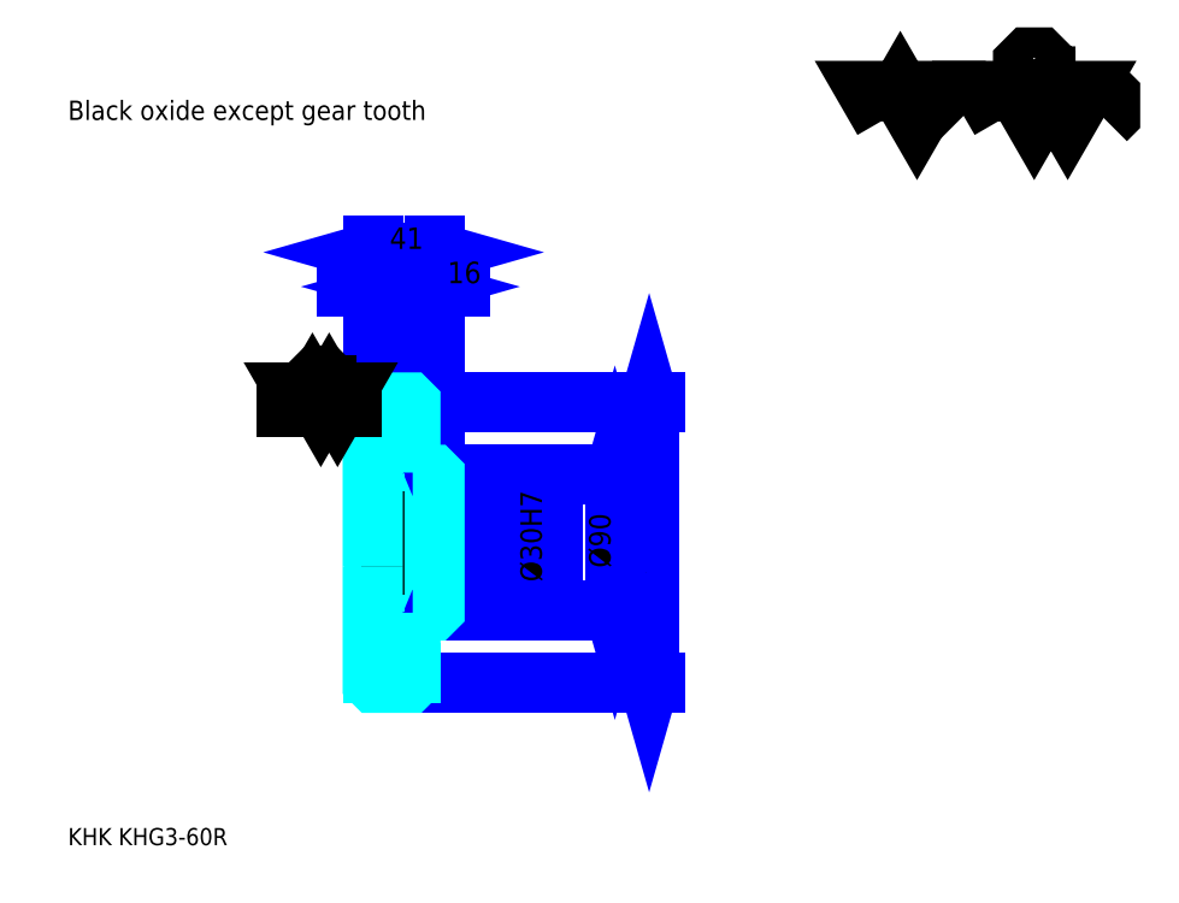
<metadata>
{"format":"dxf","ext":"dxf","renderer":"ezdxf+matplotlib","layout":"modelspace","background":"white","min_lineweight":24,"dpi":150}
</metadata>
<code>
0
SECTION
2
ENTITIES
0
TEXT
8
0
10
28.48
20
31.33
40
11.39
41
1
1
KHK KHG3-60R
7
KANJI
50
0
51
0
0
TEXT
8
0
10
28.48
20
14.24
40
11.39
41
1
1

7
KANJI
50
0
51
0
0
TEXT
8
0
10
28.48
20
512.6
40
12.82
41
1
1
Black oxide except gear tooth
7
KANJI
50
0
51
0
0
POLYLINE
8
0
66
     1
70
     2
0
VERTEX
8
0
10
569.6
20
512.6
0
VERTEX
8
0
10
558.5
20
531.9
0
VERTEX
8
0
10
602.9
20
531.9
0
VERTEX
8
0
10
591.8
20
512.6
0
VERTEX
8
0
10
580.7
20
531.9
0
VERTEX
8
0
10
569.6
20
512.6
0
SEQEND
0
POLYLINE
8
0
66
     1
70
     2
0
VERTEX
8
0
10
647.3
20
512.6
0
VERTEX
8
0
10
636.2
20
531.9
0
VERTEX
8
0
10
702.8
20
531.9
0
VERTEX
8
0
10
691.7
20
512.6
0
VERTEX
8
0
10
680.6
20
531.9
0
VERTEX
8
0
10
669.5
20
512.6
0
VERTEX
8
0
10
658.4
20
531.9
0
VERTEX
8
0
10
647.3
20
512.6
0
SEQEND
0
POLYLINE
8
0
66
     1
70
     2
0
VERTEX
8
0
10
673.2
20
541.5
0
VERTEX
8
0
10
676.9
20
541.5
0
VERTEX
8
0
10
676.9
20
539.3
0
VERTEX
8
0
10
673.2
20
535.6
0
VERTEX
8
0
10
665.8
20
535.6
0
VERTEX
8
0
10
662.1
20
539.3
0
VERTEX
8
0
10
662.1
20
550.4
0
VERTEX
8
0
10
665.8
20
554.1
0
VERTEX
8
0
10
673.2
20
554.1
0
VERTEX
8
0
10
676.9
20
550.4
0
VERTEX
8
0
10
676.9
20
548.1
0
SEQEND
0
POLYLINE
8
0
66
     1
70
     2
0
VERTEX
8
0
10
619.9
20
531.9
0
VERTEX
8
0
10
617
20
528.9
0
VERTEX
8
0
10
617
20
515.6
0
VERTEX
8
0
10
619.9
20
512.6
0
SEQEND
0
POLYLINE
8
0
66
     1
70
     2
0
VERTEX
8
0
10
716.9
20
531.9
0
VERTEX
8
0
10
719.9
20
528.9
0
VERTEX
8
0
10
719.9
20
515.6
0
VERTEX
8
0
10
716.9
20
512.6
0
SEQEND
0
LINE
8
0
10
414.1
20
325.1
11
414.1
21
139.1
0
POLYLINE
8
0
66
     1
70
     2
0
VERTEX
8
0
10
416.9
20
315.1
0
VERTEX
8
0
10
414.1
20
325.1
0
VERTEX
8
0
10
411.2
20
315.1
0
SEQEND
0
POLYLINE
8
0
66
     1
70
     2
0
VERTEX
8
0
10
411.2
20
149.1
0
VERTEX
8
0
10
414.1
20
139.1
0
VERTEX
8
0
10
416.9
20
149.1
0
SEQEND
0
LINE
8
0
10
271.7
20
325.1
11
418.3
21
325.1
0
LINE
8
0
10
271.7
20
139.1
11
418.3
21
139.1
0
TEXT
8
0
10
411.2
20
210.7
40
14.24
41
1
1
%%c186
7
KANJI
50
90
51
0
0
LINE
8
DASHDOT
10
222.1
20
322.1
11
264.2
21
322.1
0
LINE
8
DASHDOT
10
222.1
20
142.1
11
264.2
21
142.1
0
LINE
8
DASHDOT
10
222.1
20
232.1
11
280.2
21
232.1
0
LINE
8
0
10
255.7
20
324.1
11
255.7
21
325.1
0
LINE
8
0
10
230.7
20
324.1
11
230.7
21
325.1
0
LINE
8
0
10
257.2
20
277.1
11
271.7
21
277.1
0
LINE
8
0
10
257.2
20
187.1
11
271.7
21
187.1
0
LINE
8
0
10
254.7
20
325.1
11
271.7
21
325.1
0
LINE
8
0
10
254.7
20
139.1
11
271.7
21
139.1
0
LINE
8
0
10
230.7
20
318.3
11
255.7
21
318.3
0
LINE
8
0
10
230.7
20
145.8
11
255.7
21
145.8
0
LINE
8
0
10
270.7
20
217.1
11
271.7
21
216.1
0
LINE
8
0
10
270.7
20
247.1
11
271.7
21
248.1
0
LINE
8
0
10
231.7
20
247.1
11
231.7
21
217.1
0
POLYLINE
8
0
66
     1
70
     2
0
VERTEX
8
0
10
230.7
20
216.1
0
VERTEX
8
0
10
231.7
20
217.1
0
VERTEX
8
0
10
270.7
20
217.1
0
VERTEX
8
0
10
270.7
20
247.1
0
VERTEX
8
0
10
231.7
20
247.1
0
VERTEX
8
0
10
230.7
20
248.1
0
SEQEND
0
ARC
8
0
10
257.2
20
278.6
40
1.5
50
180
51
270
0
ARC
8
0
10
257.2
20
185.6
40
1.5
50
90
51
180
0
LINE
8
0
10
271.7
20
276.1
11
271.7
21
325.1
0
LINE
8
0
10
272.8
20
402
11
213.6
21
402
0
POLYLINE
8
0
66
     1
70
     2
0
VERTEX
8
0
10
220.7
20
399.1
0
VERTEX
8
0
10
230.7
20
402
0
VERTEX
8
0
10
220.7
20
404.8
0
SEQEND
0
POLYLINE
8
0
66
     1
70
     2
0
VERTEX
8
0
10
265.6
20
404.8
0
VERTEX
8
0
10
255.7
20
402
0
VERTEX
8
0
10
265.6
20
399.1
0
SEQEND
0
LINE
8
0
10
255.7
20
325.1
11
255.7
21
406.3
0
TEXT
8
0
10
233.9
20
404.3
40
14.24
41
1
1
25
7
KANJI
50
0
51
0
0
LINE
8
0
10
230.7
20
424.8
11
271.7
21
424.8
0
POLYLINE
8
0
66
     1
70
     2
0
VERTEX
8
0
10
240.6
20
427.6
0
VERTEX
8
0
10
230.7
20
424.8
0
VERTEX
8
0
10
240.6
20
421.9
0
SEQEND
0
POLYLINE
8
0
66
     1
70
     2
0
VERTEX
8
0
10
261.7
20
421.9
0
VERTEX
8
0
10
271.7
20
424.8
0
VERTEX
8
0
10
261.7
20
427.6
0
SEQEND
0
LINE
8
0
10
230.7
20
325.1
11
230.7
21
429
0
LINE
8
0
10
271.7
20
325.1
11
271.7
21
429
0
TEXT
8
0
10
241.9
20
427.1
40
14.24
41
1
1
41
7
KANJI
50
0
51
0
0
LINE
8
0
10
288.8
20
402
11
238.6
21
402
0
POLYLINE
8
0
66
     1
70
     2
0
VERTEX
8
0
10
245.7
20
399.1
0
VERTEX
8
0
10
255.7
20
402
0
VERTEX
8
0
10
245.7
20
404.8
0
SEQEND
0
POLYLINE
8
0
66
     1
70
     2
0
VERTEX
8
0
10
281.6
20
404.8
0
VERTEX
8
0
10
271.7
20
402
0
VERTEX
8
0
10
281.6
20
399.1
0
SEQEND
0
TEXT
8
0
10
280.2
20
404.3
40
14.24
41
1
1
16
7
KANJI
50
0
51
0
0
LINE
8
0
10
391.3
20
277.1
11
391.3
21
187.1
0
POLYLINE
8
0
66
     1
70
     2
0
VERTEX
8
0
10
394.1
20
267.1
0
VERTEX
8
0
10
391.3
20
277.1
0
VERTEX
8
0
10
388.4
20
267.1
0
SEQEND
0
POLYLINE
8
0
66
     1
70
     2
0
VERTEX
8
0
10
388.4
20
197.1
0
VERTEX
8
0
10
391.3
20
187.1
0
VERTEX
8
0
10
394.1
20
197.1
0
SEQEND
0
LINE
8
0
10
271.7
20
277.1
11
395.6
21
277.1
0
LINE
8
0
10
271.7
20
187.1
11
395.6
21
187.1
0
TEXT
8
0
10
388.4
20
215.4
40
14.24
41
1
1
%%c90
7
KANJI
50
90
51
0
0
LINE
8
DASHDOT
10
230.7
20
237
11
255.7
21
227.2
0
LINE
8
0
10
243.2
20
246.3
11
243.2
21
217.9
0
LINE
8
0
10
345.7
20
200
11
345.7
21
264.2
0
POLYLINE
8
0
66
     1
70
     2
0
VERTEX
8
0
10
342.9
20
257.1
0
VERTEX
8
0
10
345.7
20
247.1
0
VERTEX
8
0
10
348.6
20
257.1
0
SEQEND
0
POLYLINE
8
0
66
     1
70
     2
0
VERTEX
8
0
10
348.6
20
207.1
0
VERTEX
8
0
10
345.7
20
217.1
0
VERTEX
8
0
10
342.9
20
207.1
0
SEQEND
0
LINE
8
0
10
271.7
20
247.1
11
350
21
247.1
0
LINE
8
0
10
271.7
20
217.1
11
350
21
217.1
0
TEXT
8
0
10
342.9
20
206.1
40
14.24
41
1
1
%%c30H7
7
KANJI
50
90
51
0
0
POLYLINE
8
0
66
     1
70
     2
0
VERTEX
8
0
10
230.7
20
216.1
0
VERTEX
8
0
10
230.7
20
140.1
0
VERTEX
8
0
10
231.7
20
139.1
0
VERTEX
8
0
10
254.7
20
139.1
0
VERTEX
8
0
10
255.7
20
140.1
0
VERTEX
8
0
10
255.7
20
185.6
0
SEQEND
0
POLYLINE
8
0
66
     1
70
     2
0
VERTEX
8
0
10
257.2
20
187.1
0
VERTEX
8
0
10
270.7
20
187.1
0
VERTEX
8
0
10
271.7
20
188.1
0
VERTEX
8
0
10
271.7
20
276.1
0
VERTEX
8
0
10
270.7
20
277.1
0
VERTEX
8
0
10
257.2
20
277.1
0
SEQEND
0
POLYLINE
8
0
66
     1
70
     2
0
VERTEX
8
0
10
255.7
20
278.6
0
VERTEX
8
0
10
255.7
20
324.1
0
VERTEX
8
0
10
254.7
20
325.1
0
VERTEX
8
0
10
231.7
20
325.1
0
VERTEX
8
0
10
230.7
20
324.1
0
VERTEX
8
0
10
230.7
20
216.1
0
SEQEND
0
LINE
8
0
10
216.4
20
322.1
11
173.7
21
322.1
0
POLYLINE
8
0
66
     1
70
     2
0
VERTEX
8
0
10
185.1
20
322.1
0
VERTEX
8
0
10
179.6
20
331.7
0
VERTEX
8
0
10
212.9
20
331.7
0
VERTEX
8
0
10
207.3
20
322.1
0
VERTEX
8
0
10
201.8
20
331.7
0
VERTEX
8
0
10
196.2
20
322.1
0
VERTEX
8
0
10
190.7
20
331.7
0
VERTEX
8
0
10
185.1
20
322.1
0
SEQEND
0
POLYLINE
8
0
66
     1
70
     2
0
VERTEX
8
0
10
198.1
20
336.5
0
VERTEX
8
0
10
199.9
20
336.5
0
VERTEX
8
0
10
199.9
20
335.4
0
VERTEX
8
0
10
198.1
20
333.6
0
VERTEX
8
0
10
194.4
20
333.6
0
VERTEX
8
0
10
192.5
20
335.4
0
VERTEX
8
0
10
192.5
20
341
0
VERTEX
8
0
10
194.4
20
342.8
0
VERTEX
8
0
10
198.1
20
342.8
0
VERTEX
8
0
10
199.9
20
341
0
VERTEX
8
0
10
199.9
20
339.9
0
SEQEND
0
ENDSEC
0
EOF

</code>
